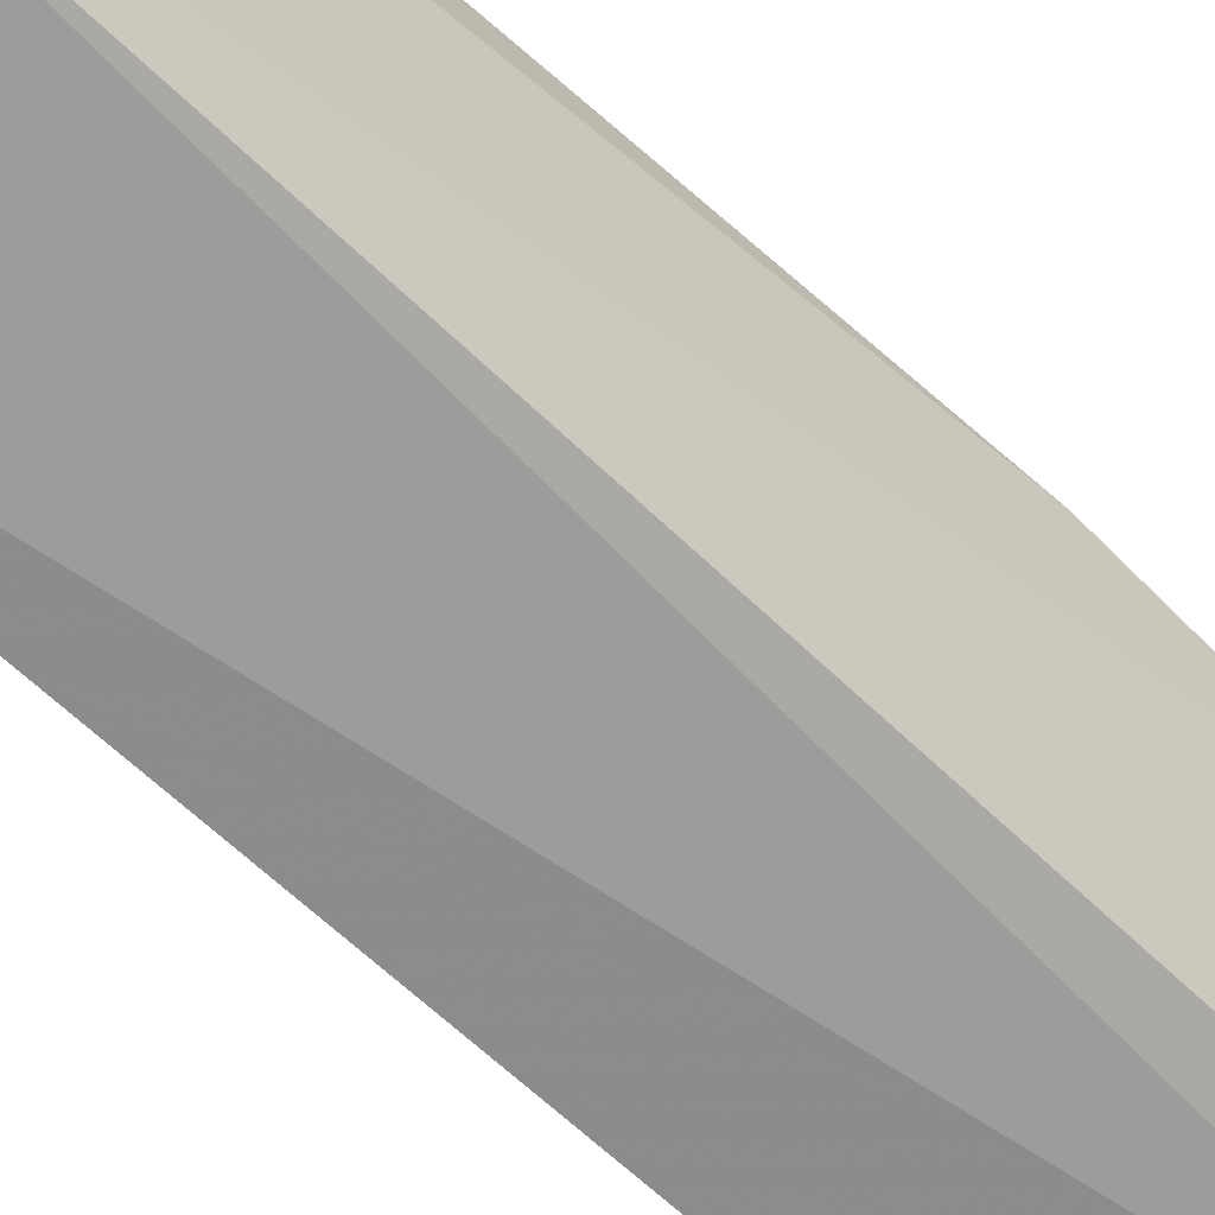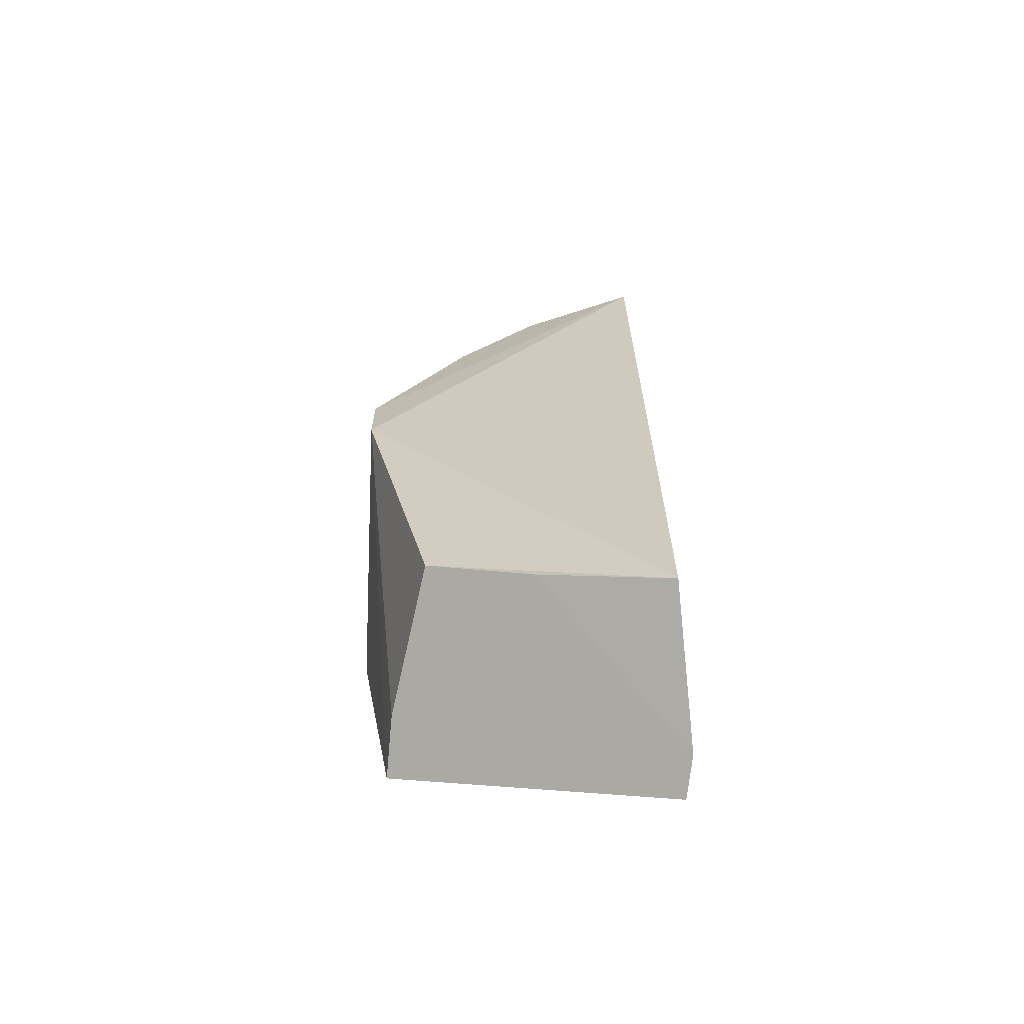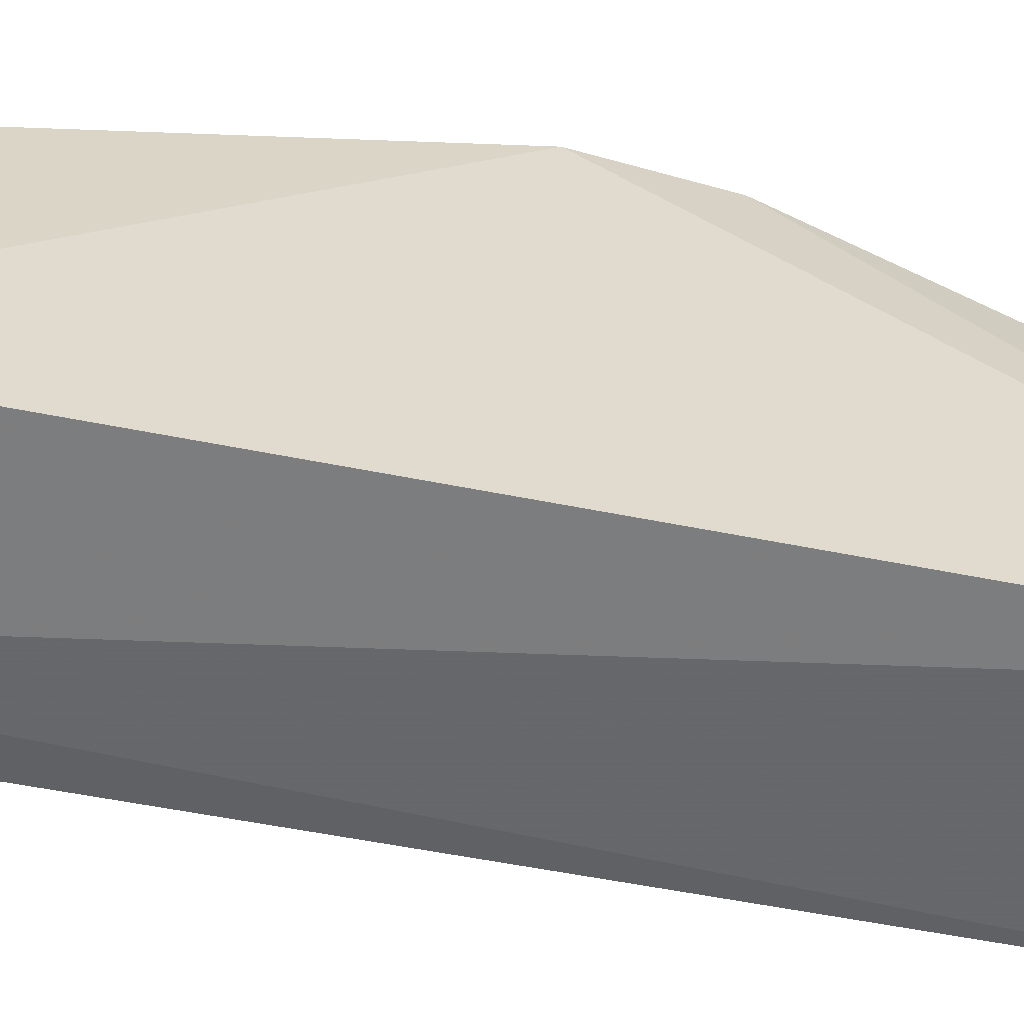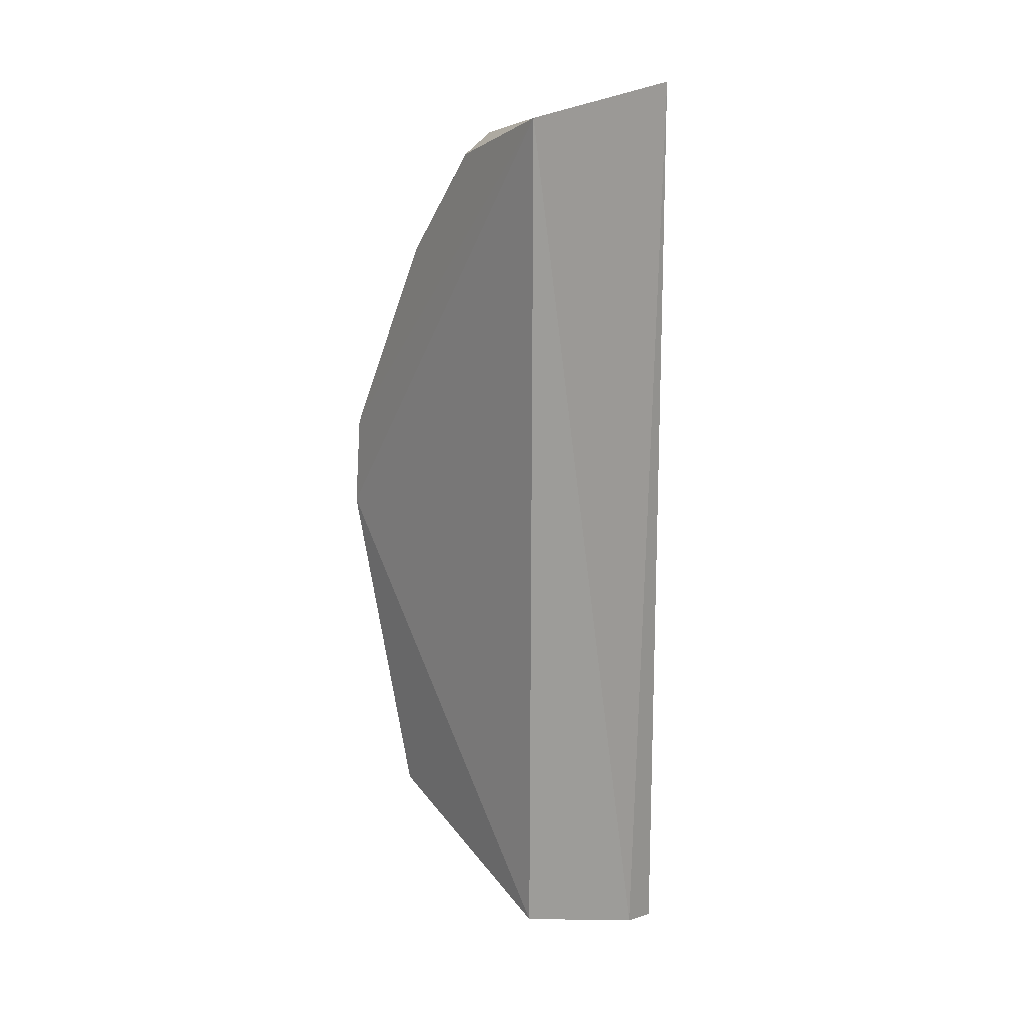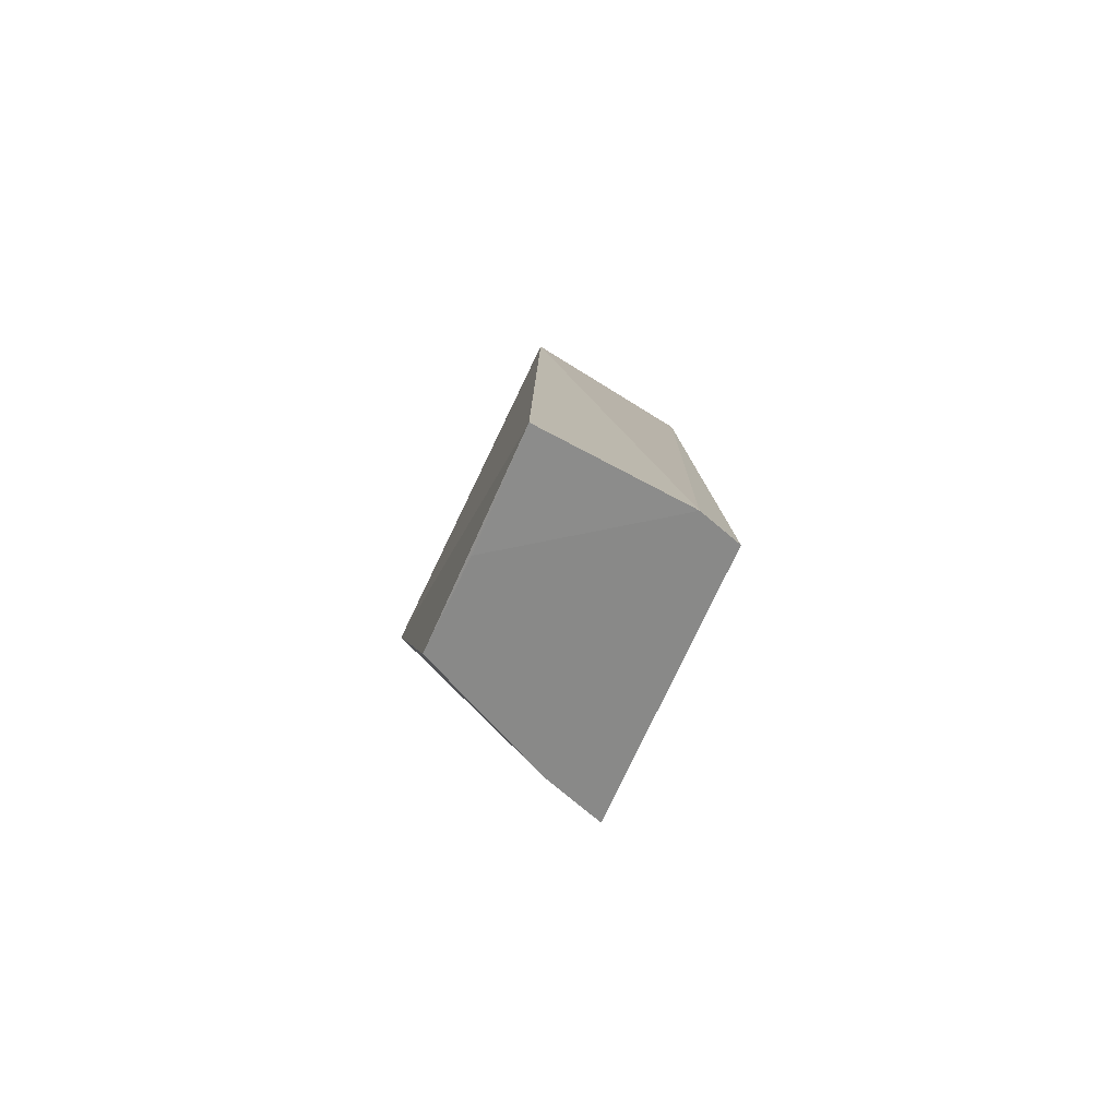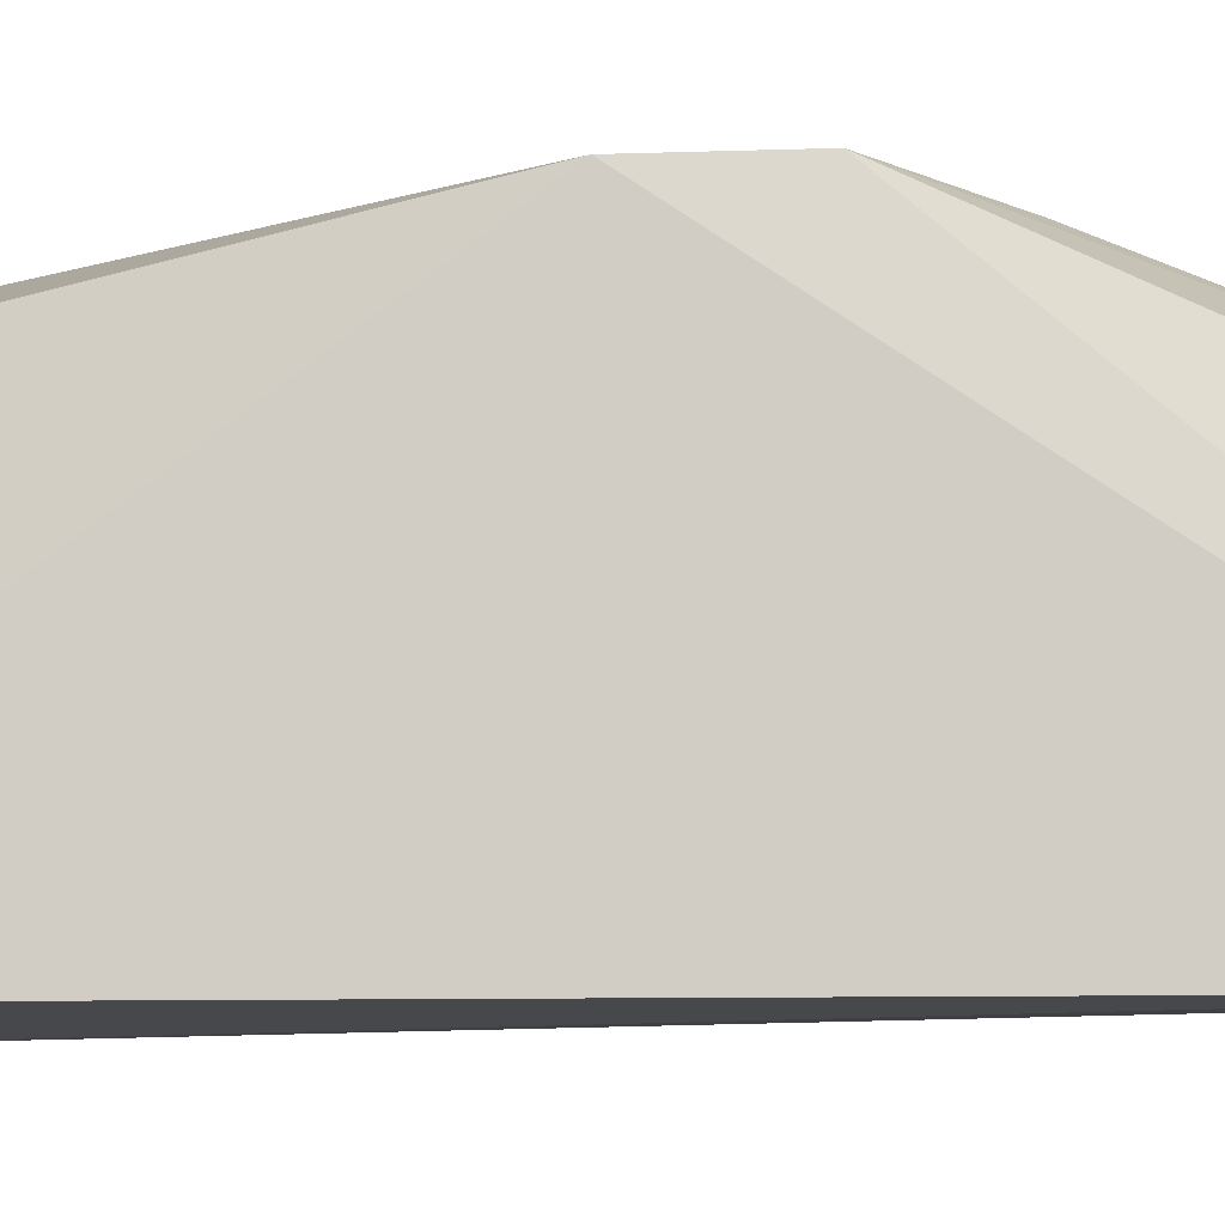
<metadata>
{"format":"obj","ext":"obj","renderer":"f3d","projection":"perspective","resolution":1024,"background":"white","views":[{"elev":-66.7,"azim":47.0,"up":"+Y"},{"elev":-66.2,"azim":-87.7,"up":"+Z"},{"elev":-55.8,"azim":-101.8,"up":"+Y"},{"elev":17.5,"azim":-41.6,"up":"+Z"},{"elev":-79.7,"azim":-28.4,"up":"+Z"},{"elev":-8.4,"azim":-85.0,"up":"+Y"}]}
</metadata>
<code>
v -0.2358 0.04038 0.1664
v -0.2373 0.03793 -0.03202
v -0.2308 0.1034 0.03455
v -0.2736 0.102 0.08639
v -0.2765 0.03785 0.1613
v -0.273 0.0861 -0.000896
v -0.2322 0.08528 0.1477
v -0.2311 0.09585 -0.01122
v -0.2457 0.03641 -0.02979
v -0.2766 0.03813 -0.0181
v -0.2326 0.1029 0.1032
v -0.2555 0.0753 0.1546
v -0.2756 0.1015 0.06749
v -0.2741 0.0645 -0.009055
v -0.2622 0.09887 0.1016
v -0.2396 0.08129 0.1533
v -0.272 0.06401 0.1519
v -0.2433 0.09427 -0.007712
v -0.247 0.08325 0.1469
v -0.2715 0.08202 0.1295
f 8 1 2
f 8 7 1
f 8 3 7
f 8 2 6
f 9 2 1
f 9 1 5
f 10 9 5
f 11 7 3
f 11 3 4
f 12 5 1
f 13 4 3
f 13 3 8
f 13 6 10
f 13 10 5
f 13 5 4
f 14 10 6
f 14 9 10
f 14 6 2
f 14 2 9
f 15 11 4
f 15 7 11
f 16 12 1
f 16 1 7
f 17 5 12
f 18 13 8
f 18 8 6
f 18 6 13
f 19 15 4
f 19 12 16
f 19 16 7
f 19 7 15
f 20 17 12
f 20 4 5
f 20 5 17
f 20 19 4
f 20 12 19

</code>
